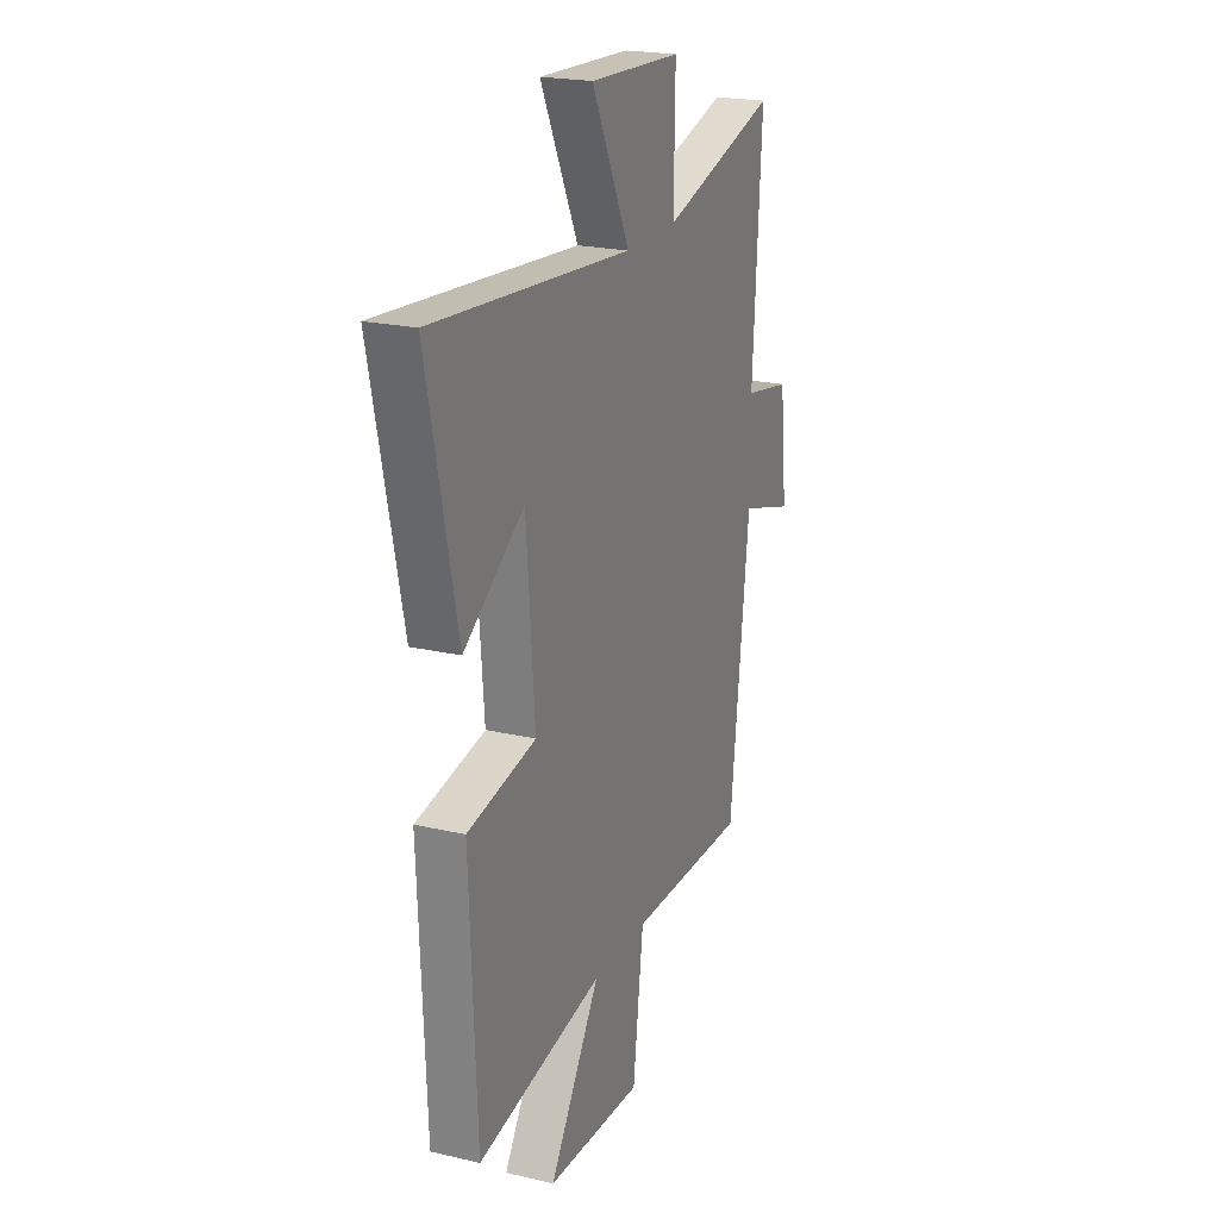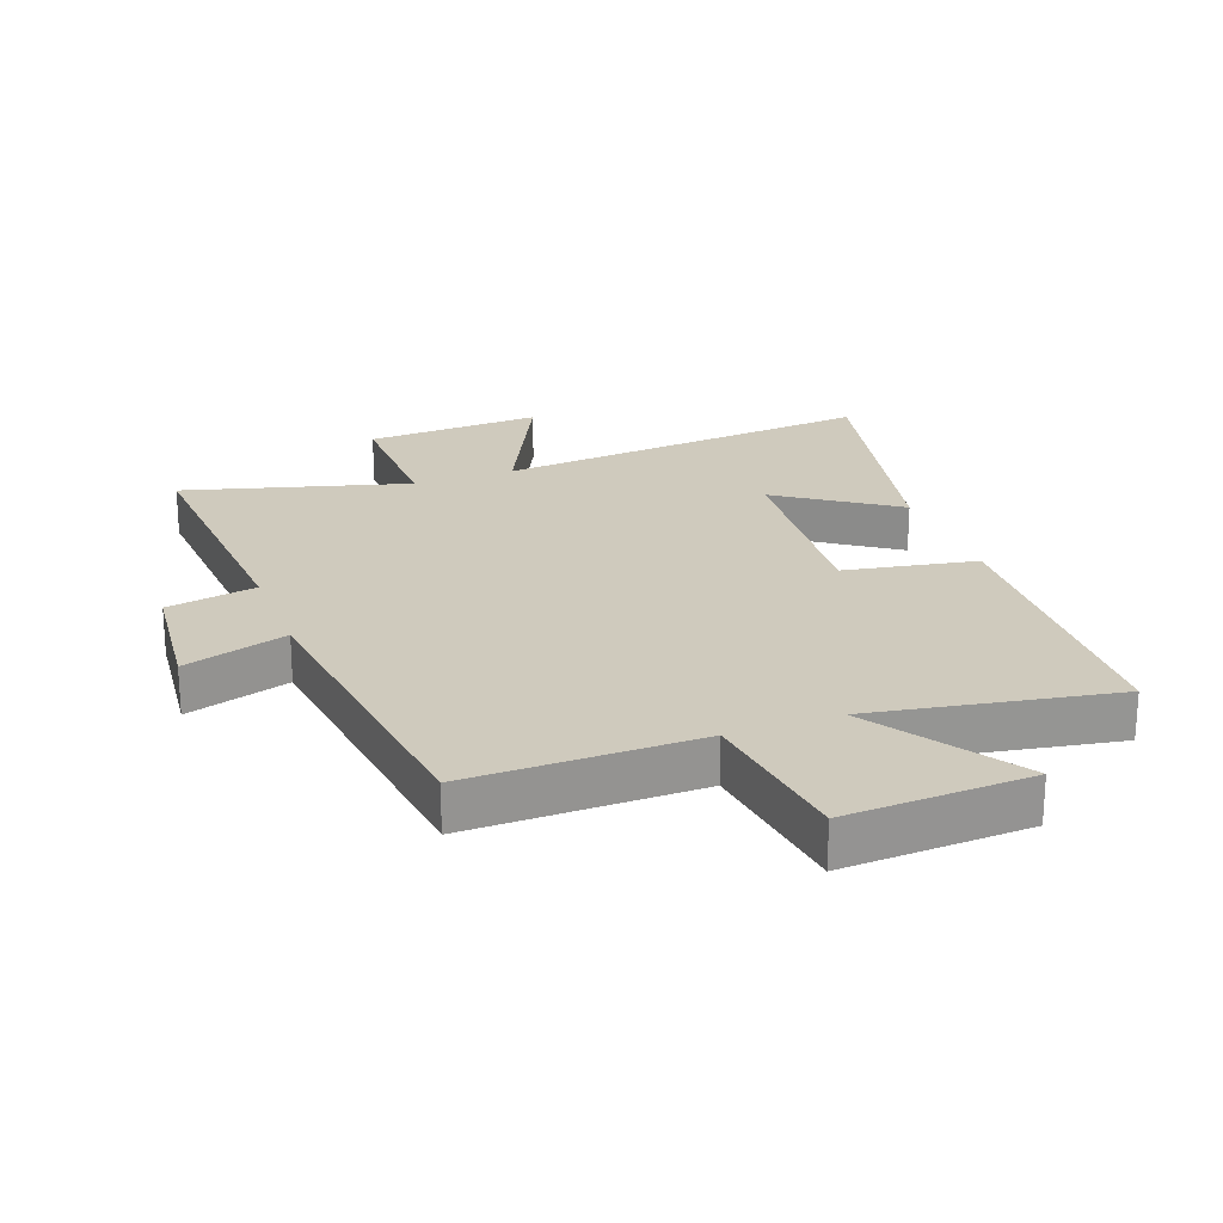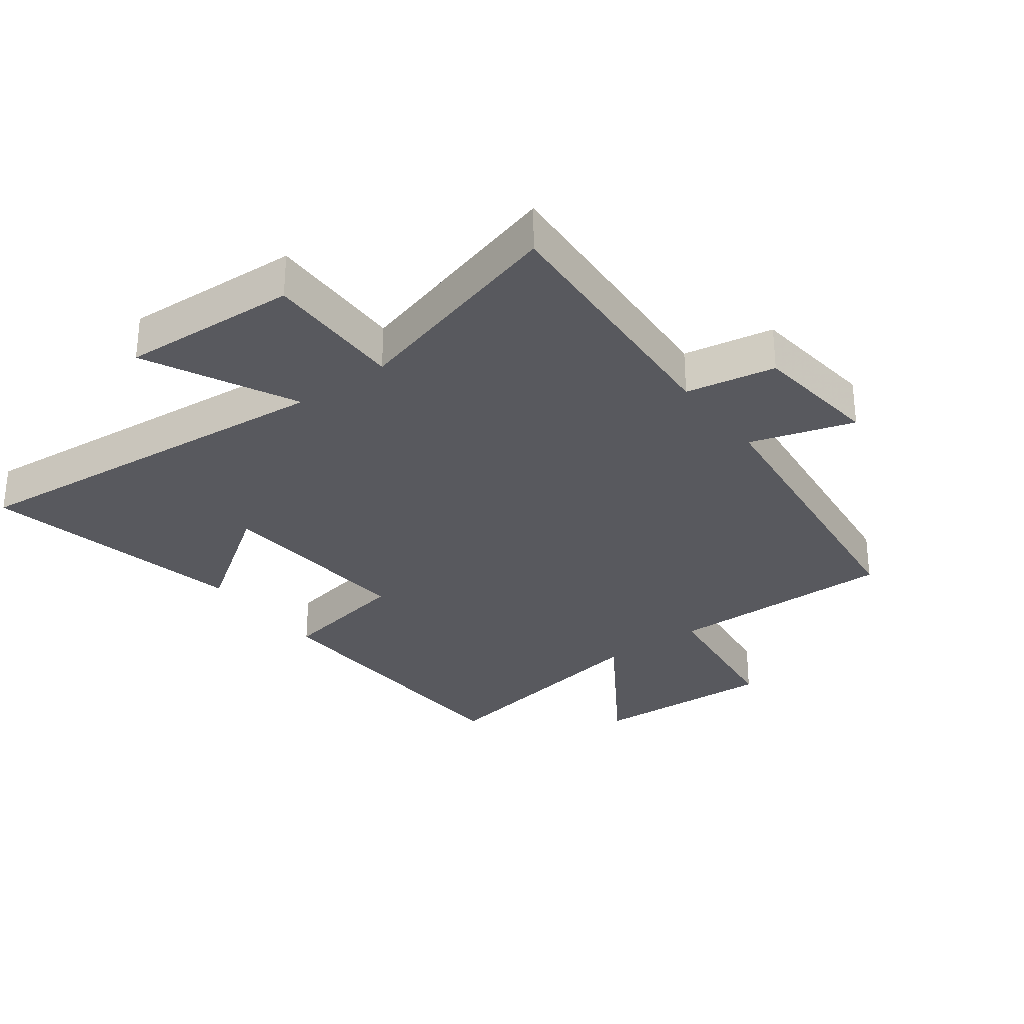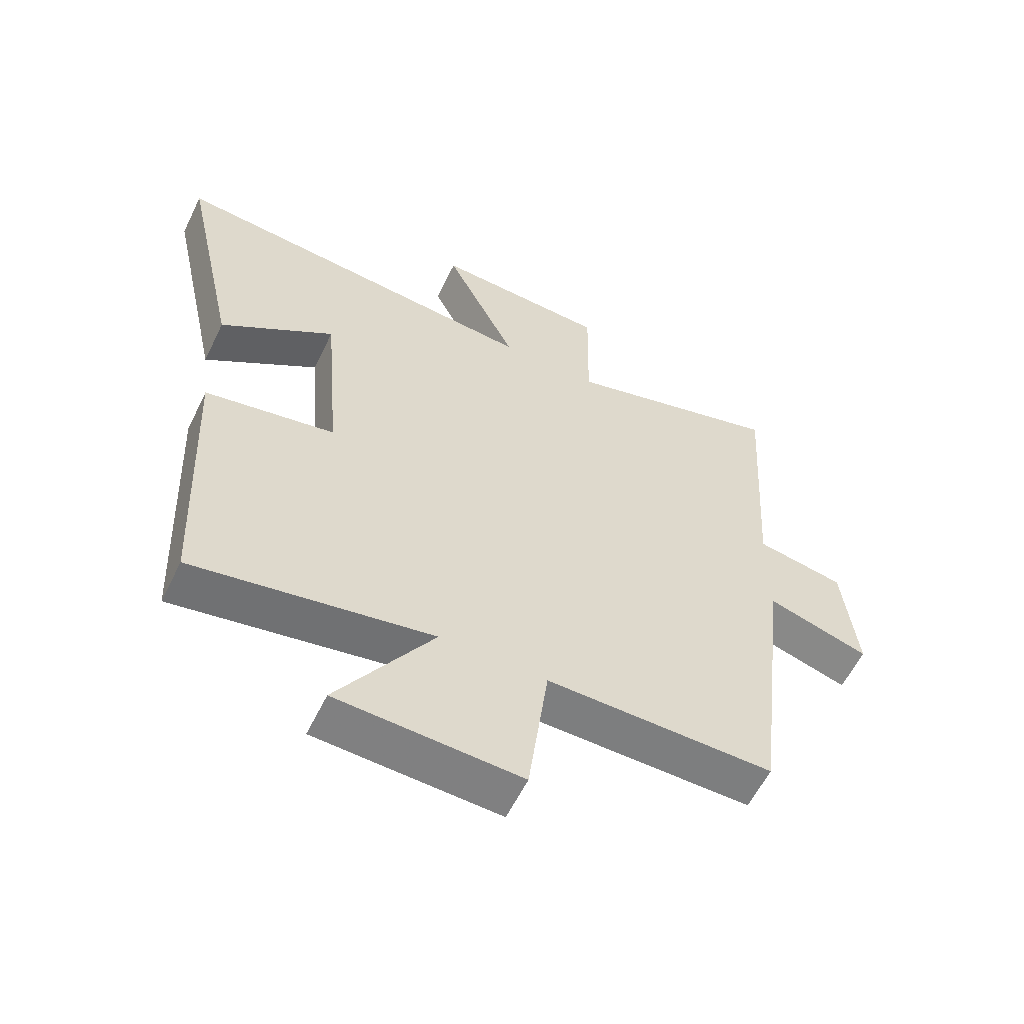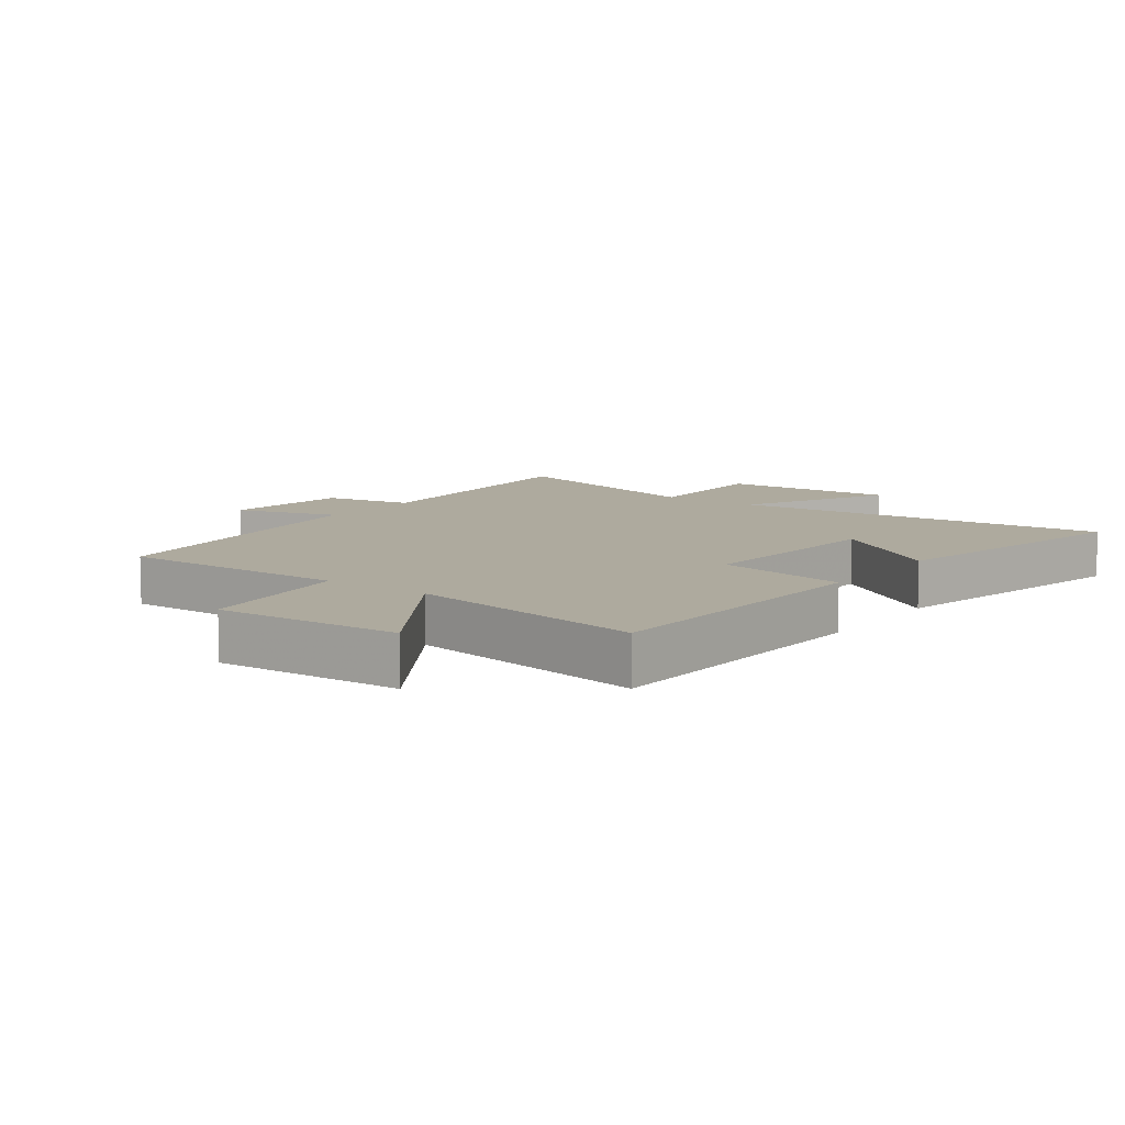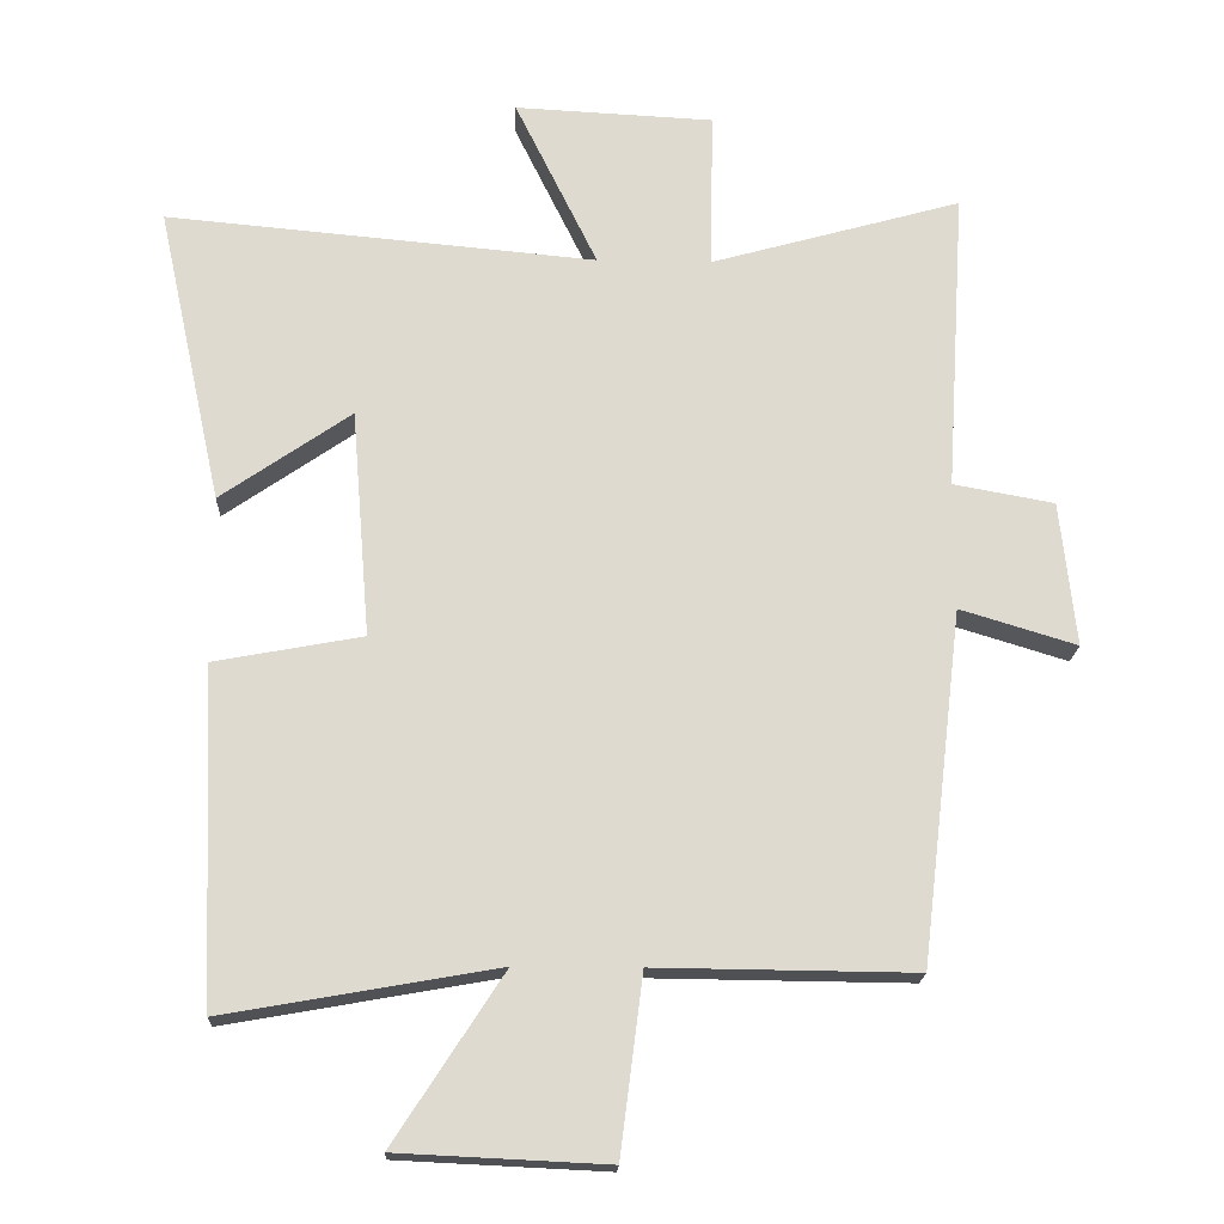
<metadata>
{"format":"obj","ext":"obj","renderer":"f3d","projection":"perspective","resolution":1024,"background":"white","views":[{"elev":21.5,"azim":-67.6,"up":"+Z"},{"elev":23.0,"azim":159.5,"up":"+Y"},{"elev":-30.3,"azim":36.8,"up":"+Y"},{"elev":-59.1,"azim":-25.9,"up":"+Z"},{"elev":9.2,"azim":-143.8,"up":"+Y"},{"elev":-18.6,"azim":-2.3,"up":"+Z"}]}
</metadata>
<code>
v -0.591 0.07 0.555
v 0.014 0.07 0.5
v -0.102 0.07 0.737
v 0.178 0.07 0.723
v 0.174 0.07 0.5
v 0.527 0.07 0.599
v 0.5 0.07 0.172
v 0.642 0.07 0.146
v 0.664 0.07 -0.058
v 0.5 0.07 -0.008
v 0.441 0.07 -0.504
v 0.076 0.07 -0.5
v 0.044 0.07 -0.751
v -0.25 0.07 -0.737
v -0.096 0.07 -0.5
v -0.479 0.07 -0.568
v -0.5 0.07 -0.096
v -0.291 0.07 -0.057
v -0.317 0.07 0.263
v -0.5 0.07 0.136
v -0.591 0 0.555
v 0.014 0 0.5
v -0.102 0 0.737
v 0.178 0 0.723
v 0.174 0 0.5
v 0.527 0 0.599
v 0.5 0 0.172
v 0.642 0 0.146
v 0.664 0 -0.058
v 0.5 0 -0.008
v 0.441 0 -0.504
v 0.076 0 -0.5
v 0.044 0 -0.751
v -0.25 0 -0.737
v -0.096 0 -0.5
v -0.479 0 -0.568
v -0.5 0 -0.096
v -0.291 0 -0.057
v -0.317 0 0.263
v -0.5 0 0.136
f 19 20 1 2
f 18 19 2
f 15 16 17 18
f 15 18 2
f 12 13 14 15
f 12 15 2
f 10 11 12 2
f 7 8 9 10
f 7 10 2 3
f 5 6 7
f 5 7 3
f 3 4 5
f 22 21 40 39
f 22 39 38
f 38 37 36 35
f 22 38 35
f 35 34 33 32
f 22 35 32
f 22 32 31 30
f 30 29 28 27
f 23 22 30 27
f 27 26 25
f 23 27 25
f 25 24 23
f 1 21 22 2
f 2 22 23 3
f 3 23 24 4
f 4 24 25 5
f 5 25 26 6
f 6 26 27 7
f 7 27 28 8
f 8 28 29 9
f 9 29 30 10
f 10 30 31 11
f 11 31 32 12
f 12 32 33 13
f 13 33 34 14
f 14 34 35 15
f 15 35 36 16
f 16 36 37 17
f 17 37 38 18
f 18 38 39 19
f 19 39 40 20
f 20 40 21 1

</code>
